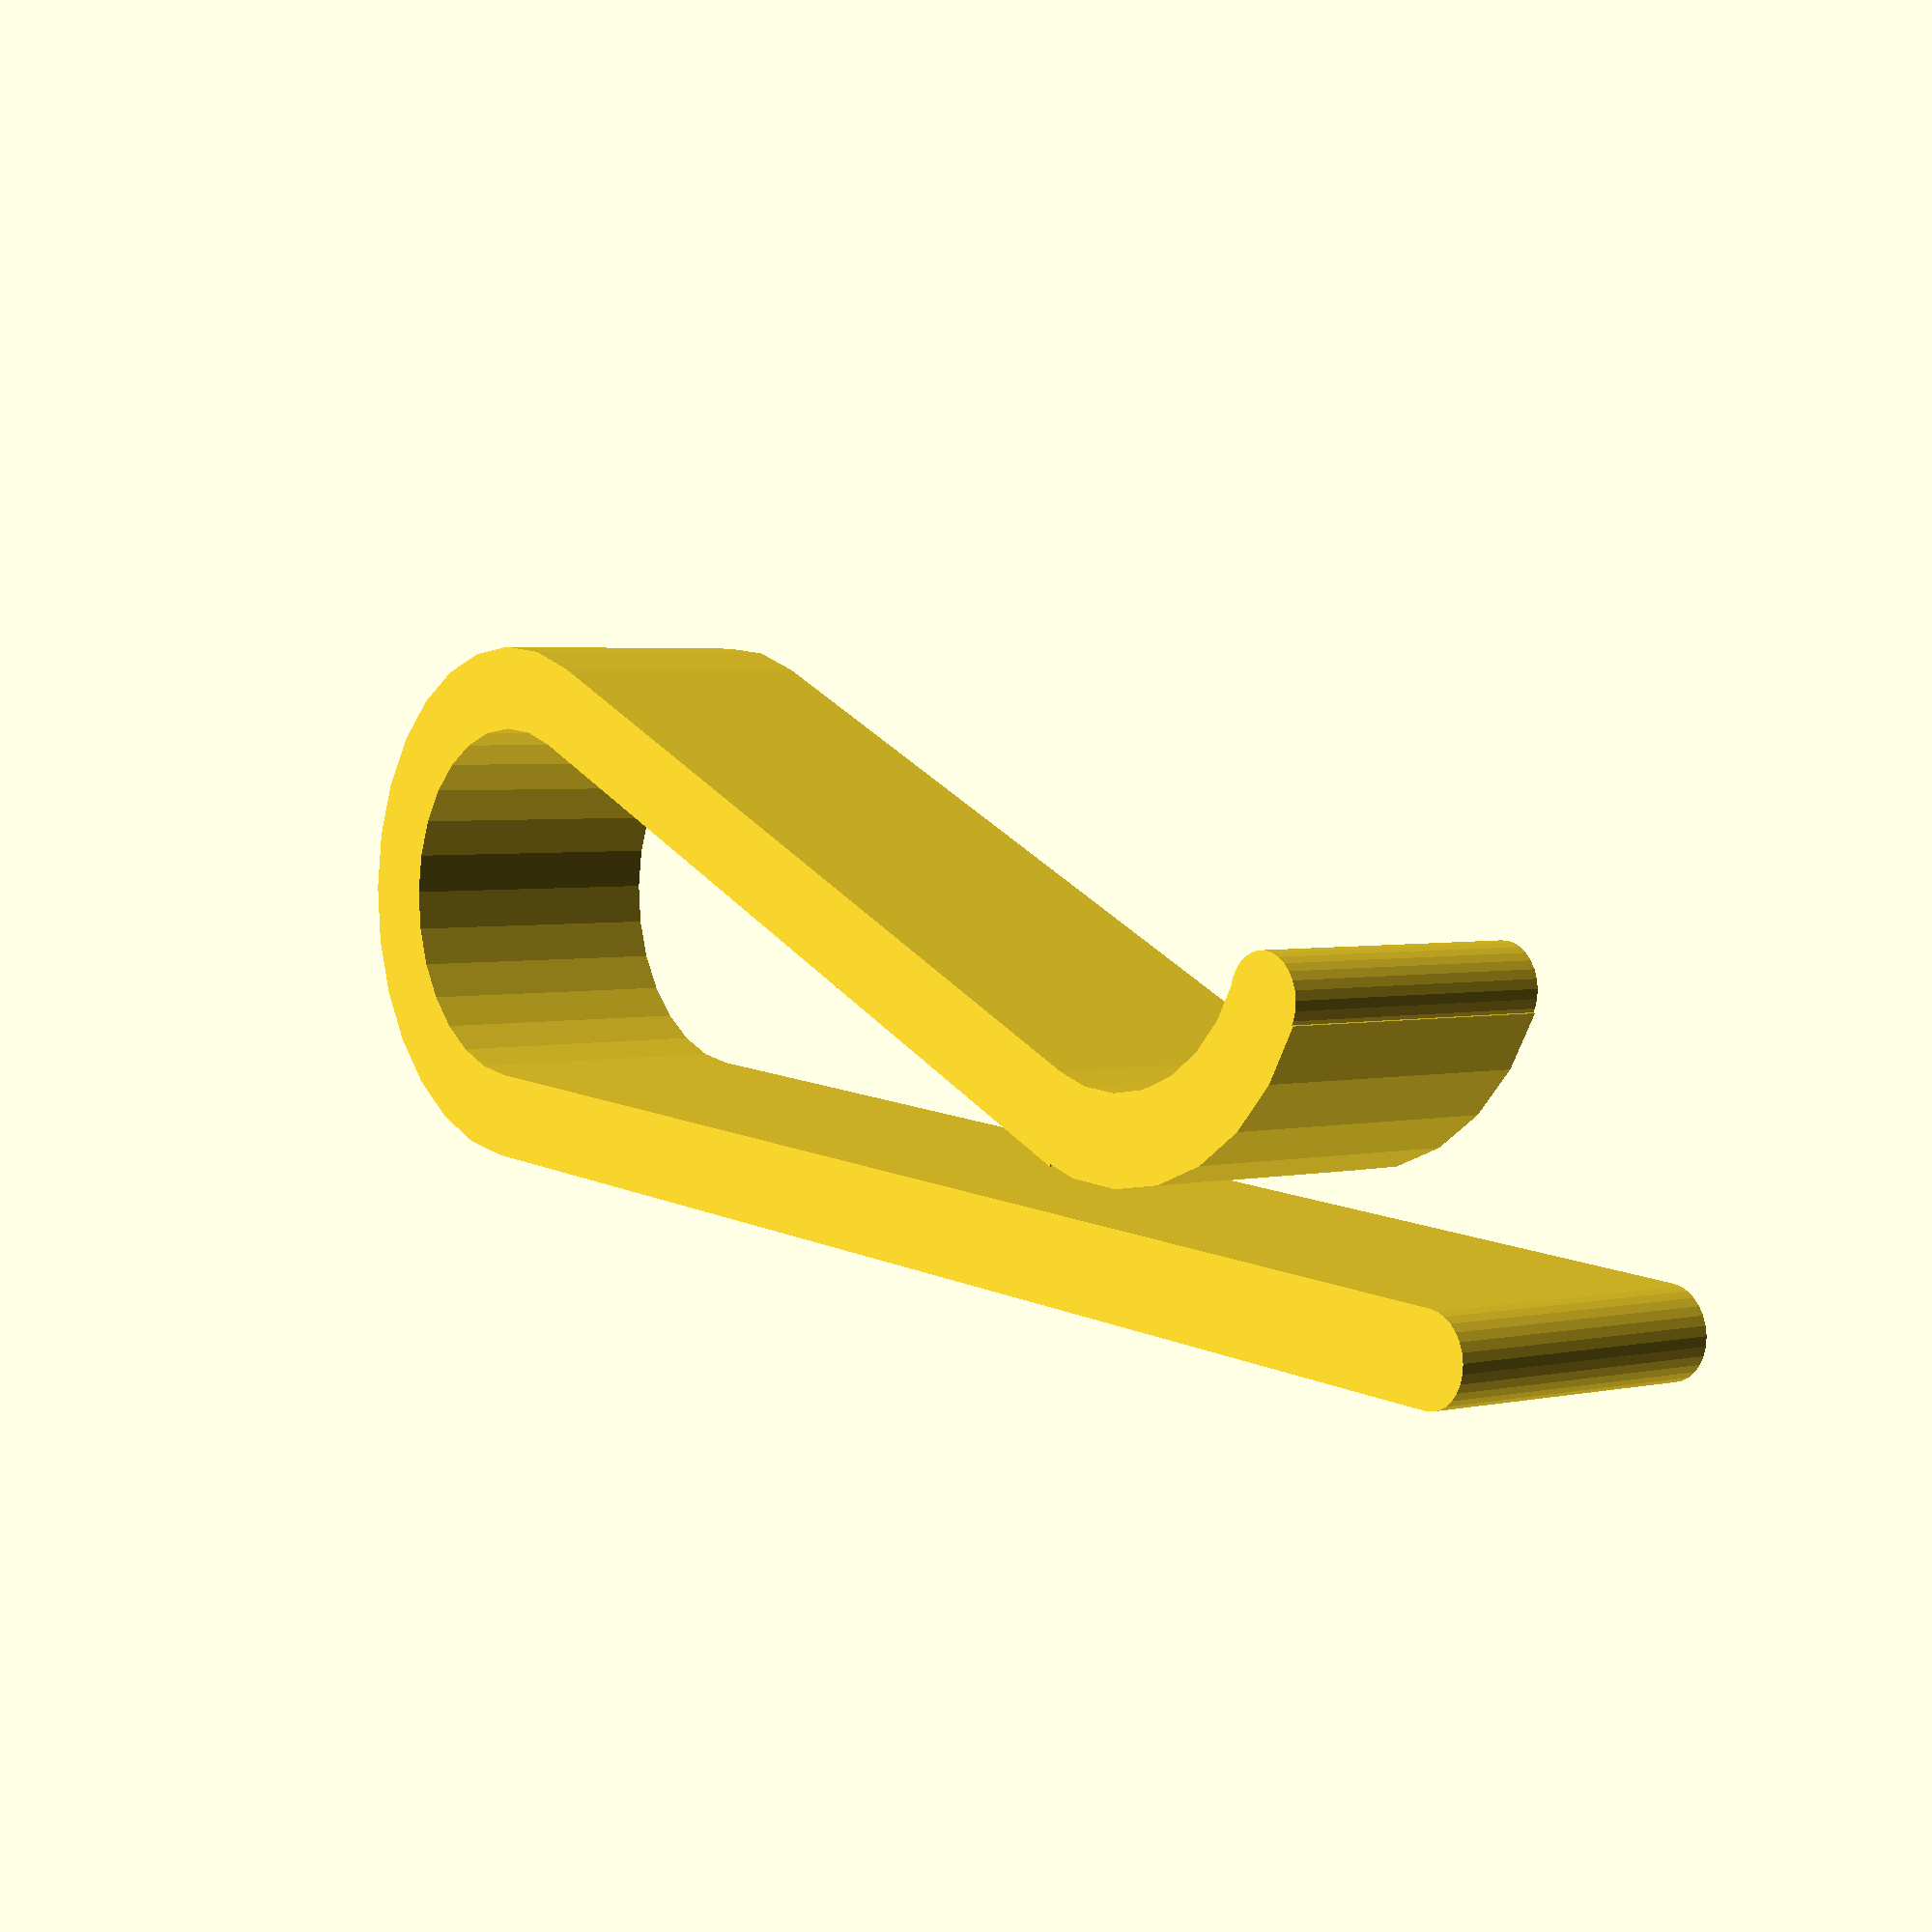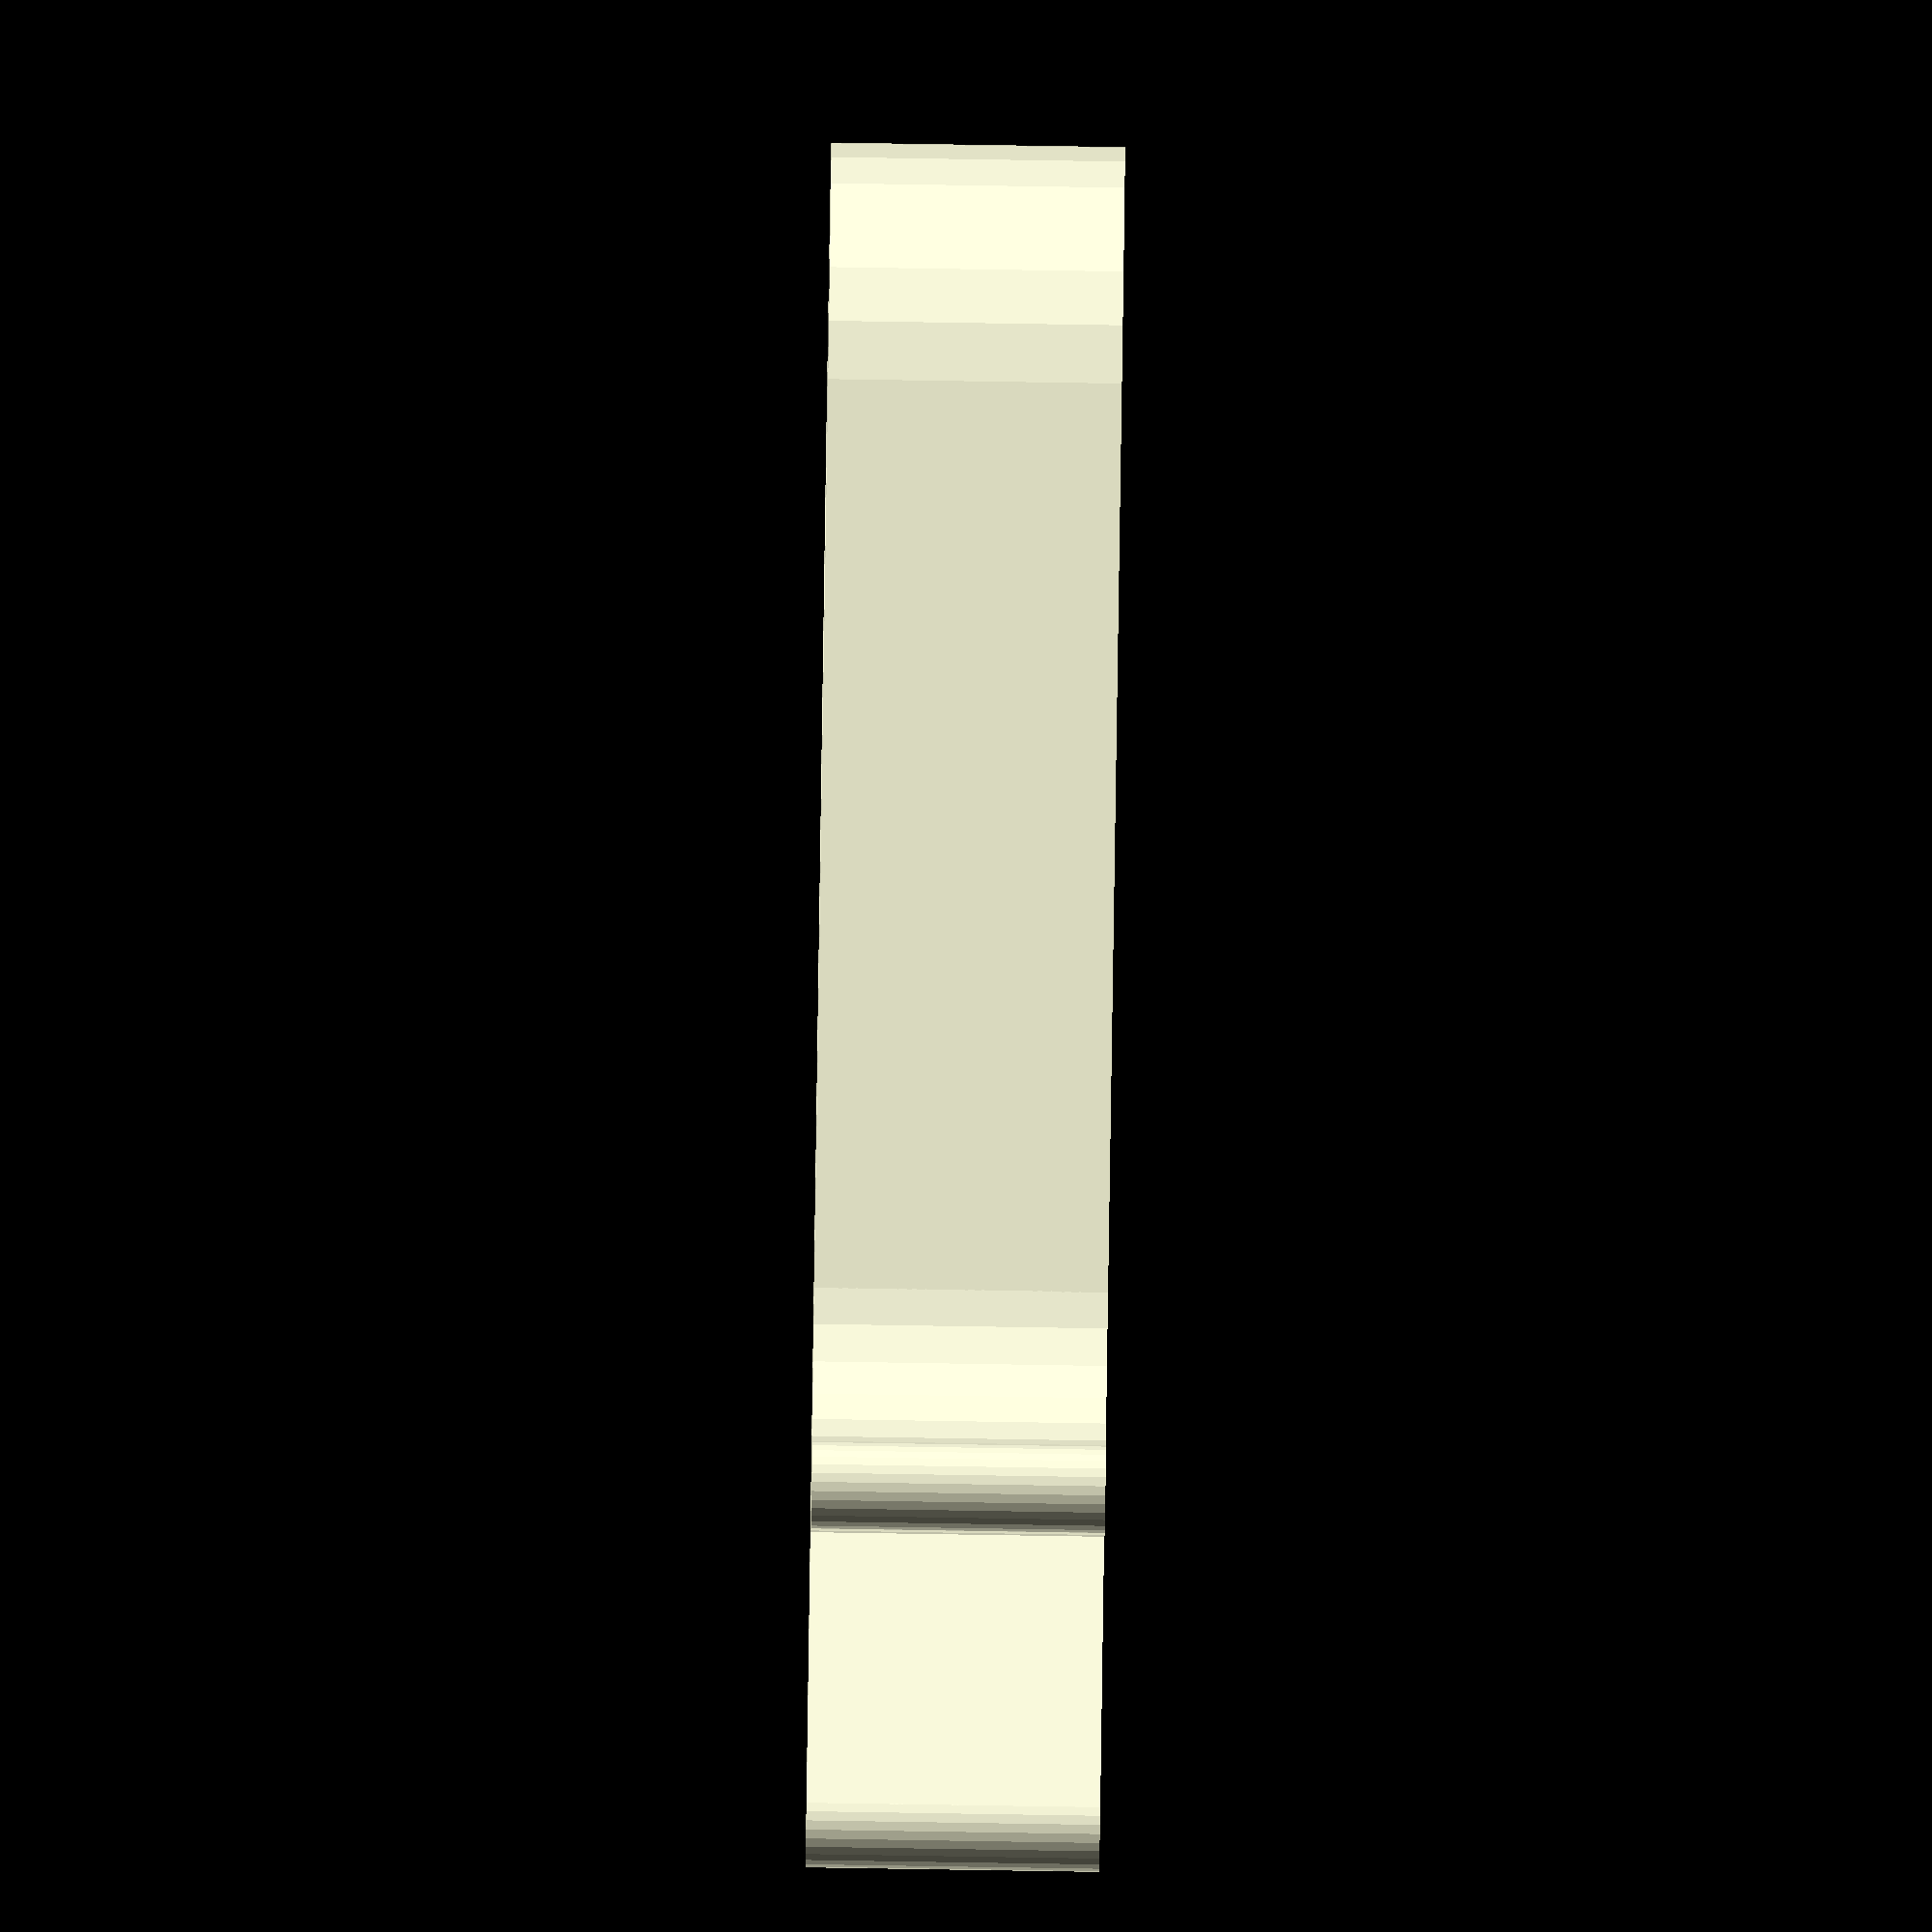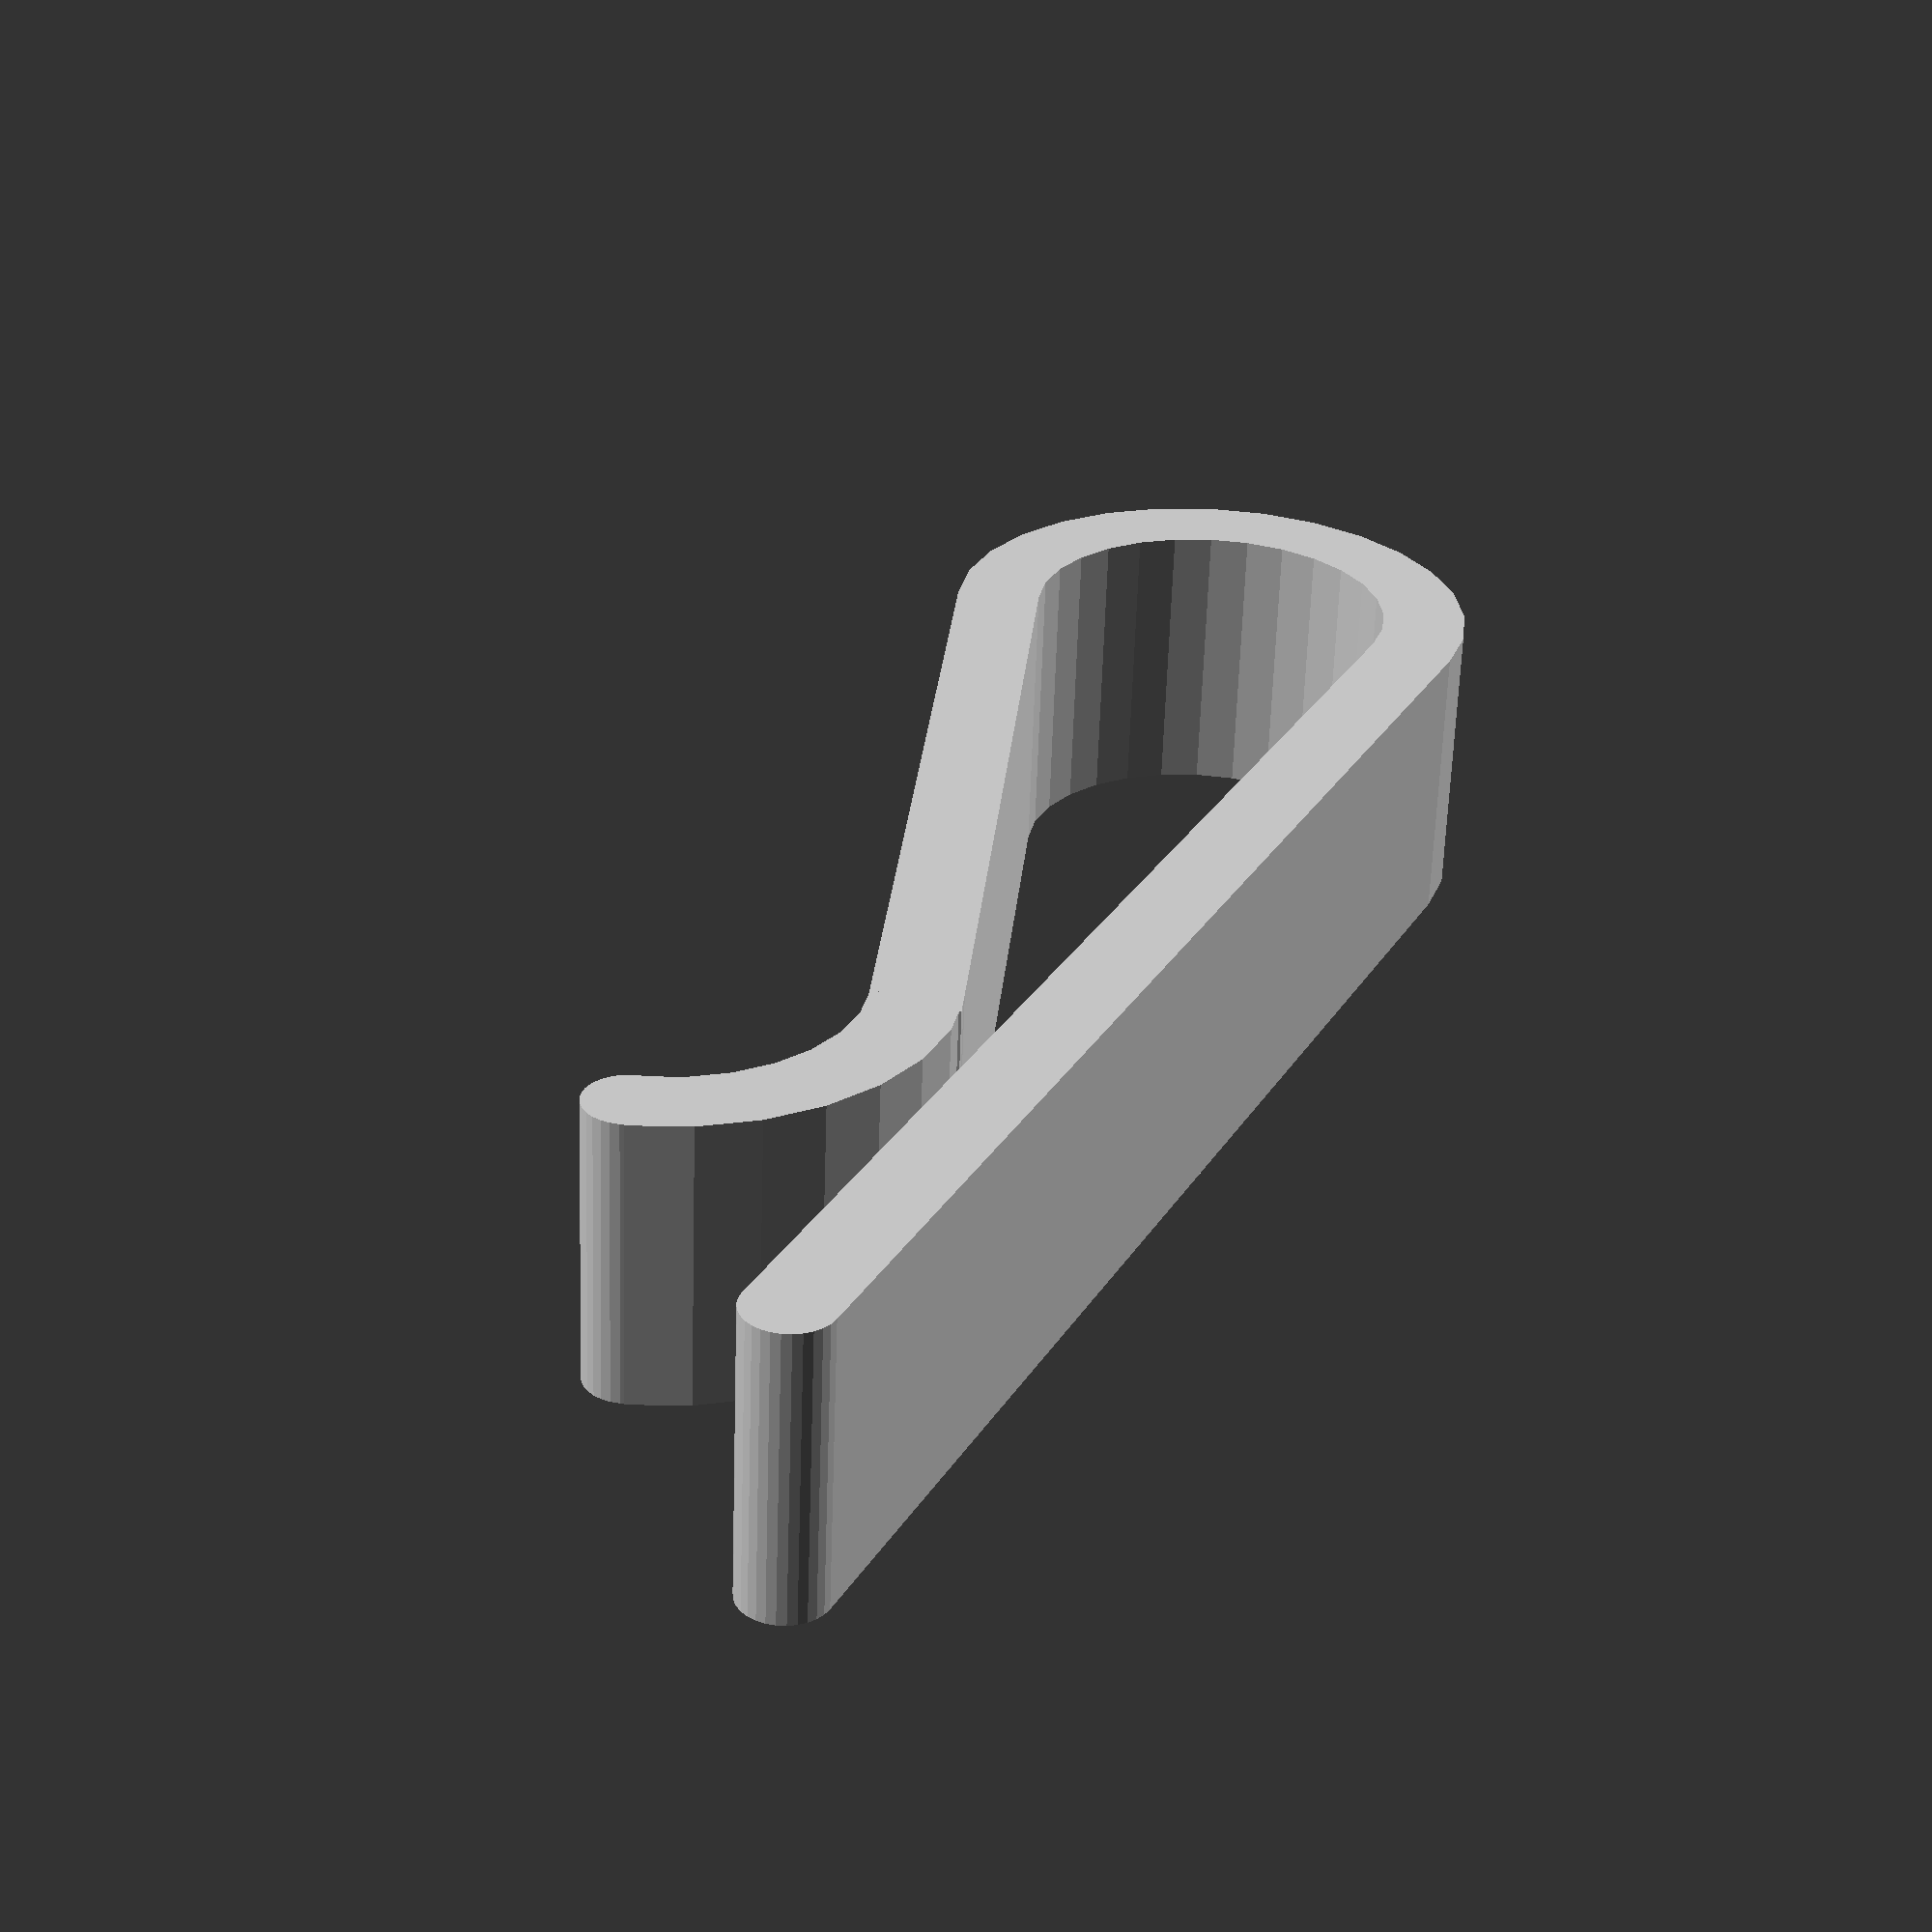
<openscad>
d = 6.4;
thickness = 1.5;

$fn=30;

module version1() {
  rotate_extrude(angle=210)
    translate([d/2, 0, 0])
      square([thickness, 5]);

  translate([d/2, -20, 0])
    cube([thickness, 20, 5]);
  translate([d/2+thickness/2, -20, 0]) cylinder(d=thickness, h=5);

  translate([-6.7, -3.8, 0]) rotate([0, 0, 30])
  rotate_extrude(angle=-70)
    translate([d/2, 0, 0])
      square([thickness, 5]);
  translate([-3.7, -6.25, 0]) cylinder(d=thickness, h=5);
}

module version2() {
  translate([d/2, -25, 0])
    cube([thickness, 25, 5]);
  translate([d/2+thickness/2, -25, 0]) cylinder(d=thickness, h=5);

  rotate_extrude(angle=200)
    translate([d/2, 0, 0])
      square([thickness, 5]);

  rotate([0, 0, 20])
    translate([-4.7, -16, 0])
      cube([thickness, 16, 5]);

  translate([-2.1, -17.3, 0]) rotate([0, 0, 20])
  rotate_extrude(angle=-90)
    translate([d/2, 0, 0])
      square([thickness, 5]);
  translate([-0.8, -21, 0]) cylinder(d=thickness, h=5);

}

version2();
</openscad>
<views>
elev=176.9 azim=265.7 roll=307.7 proj=p view=solid
elev=262.7 azim=125.3 roll=270.9 proj=o view=solid
elev=61.5 azim=25.1 roll=358.1 proj=p view=wireframe
</views>
